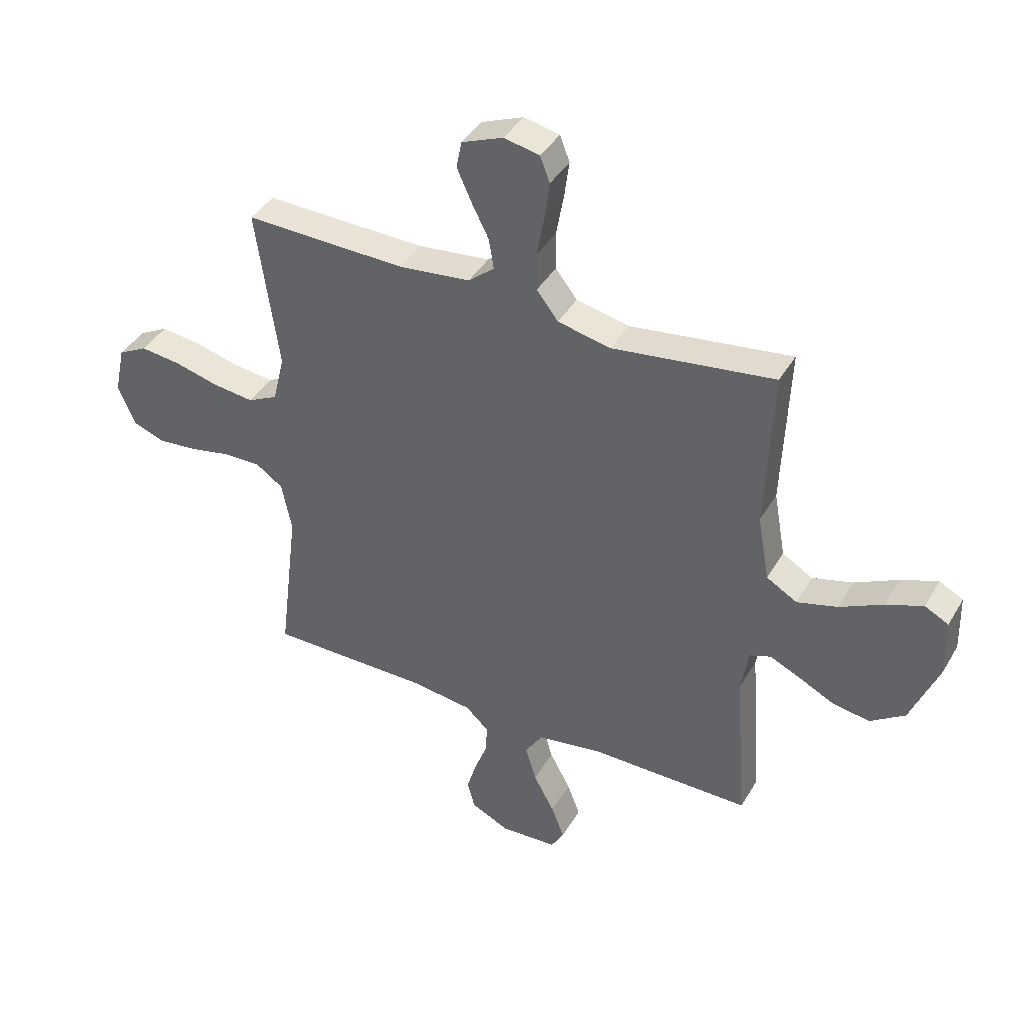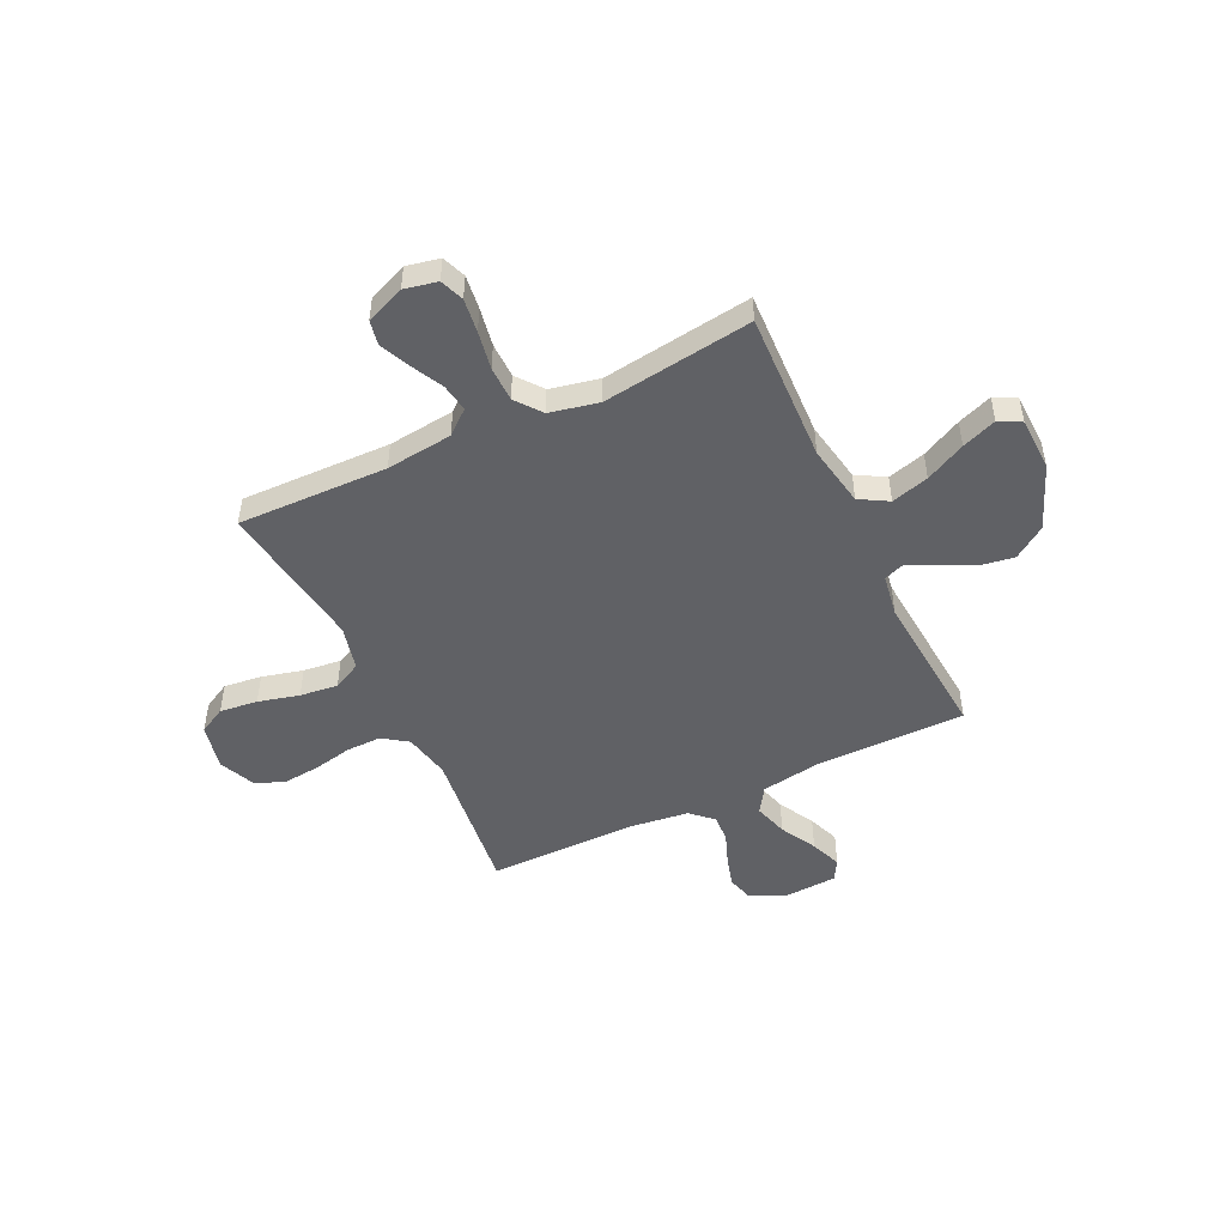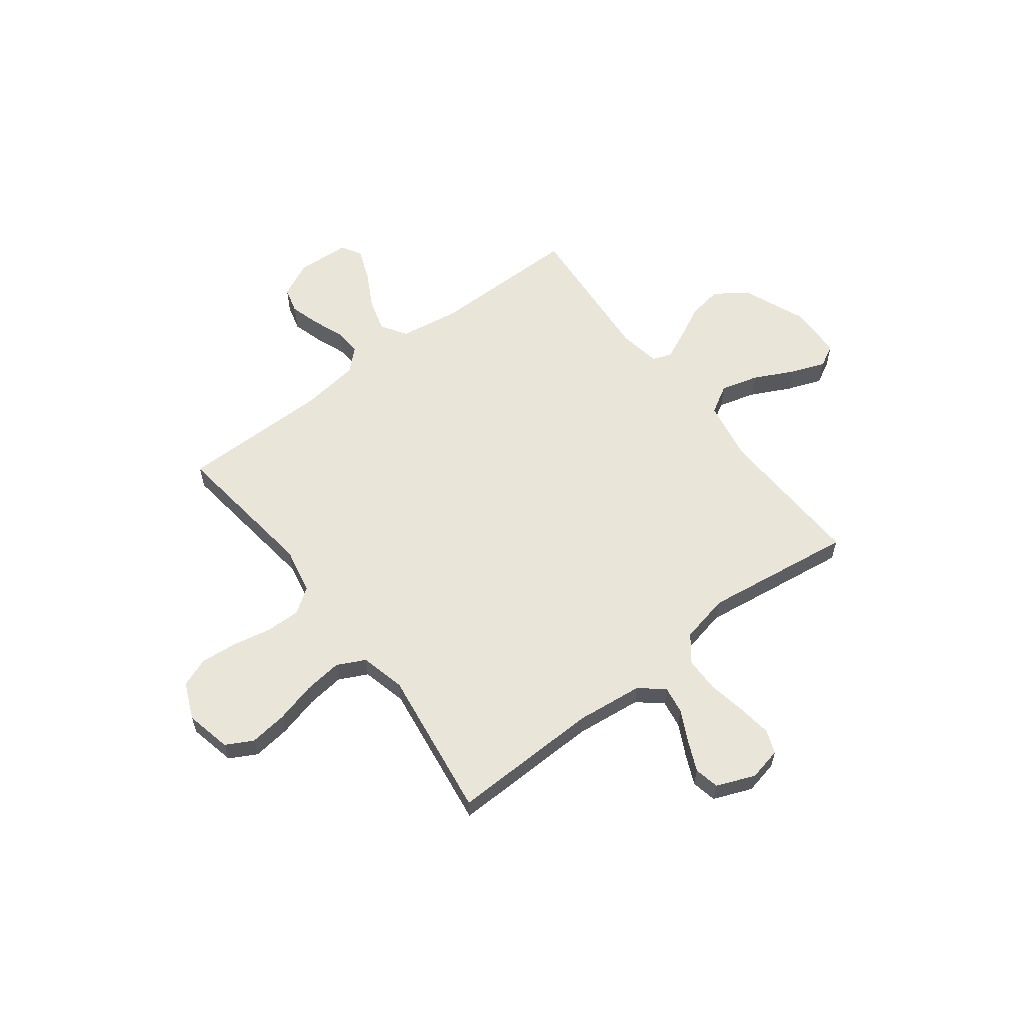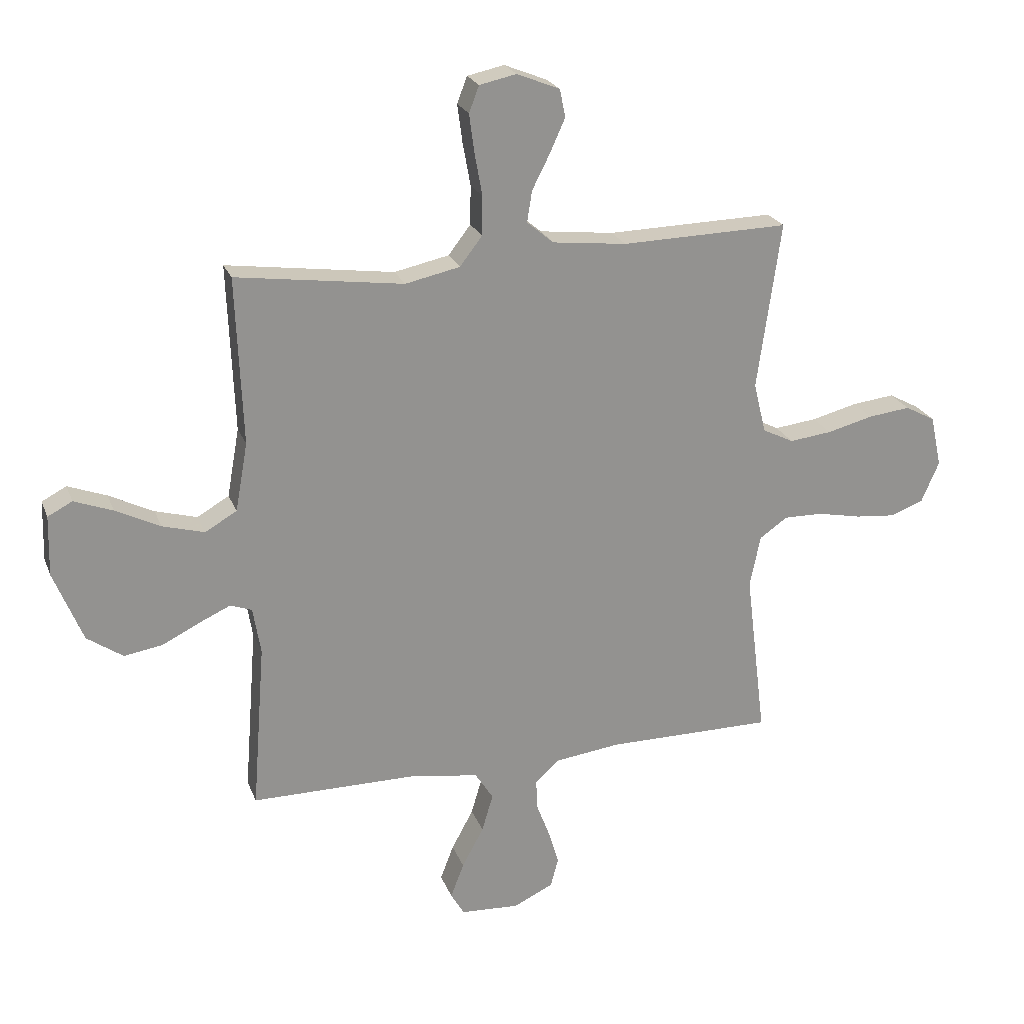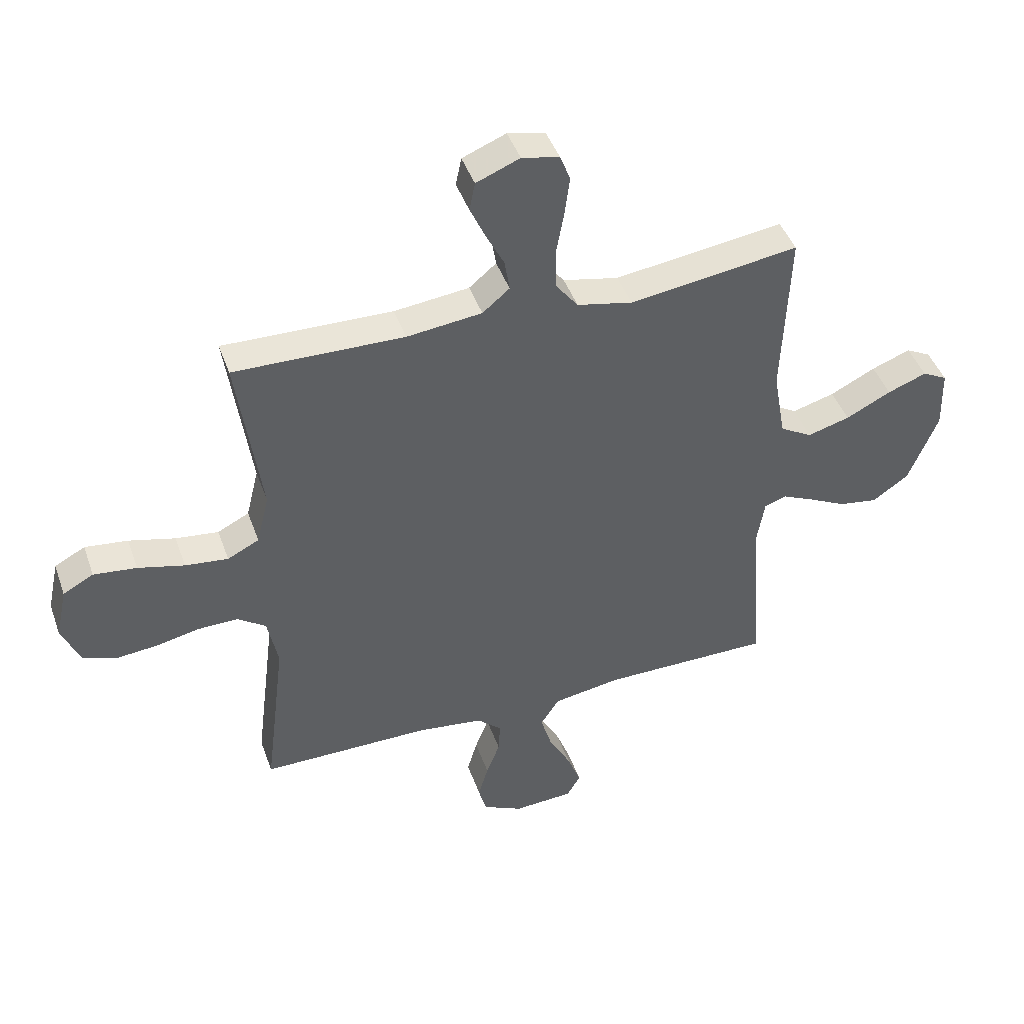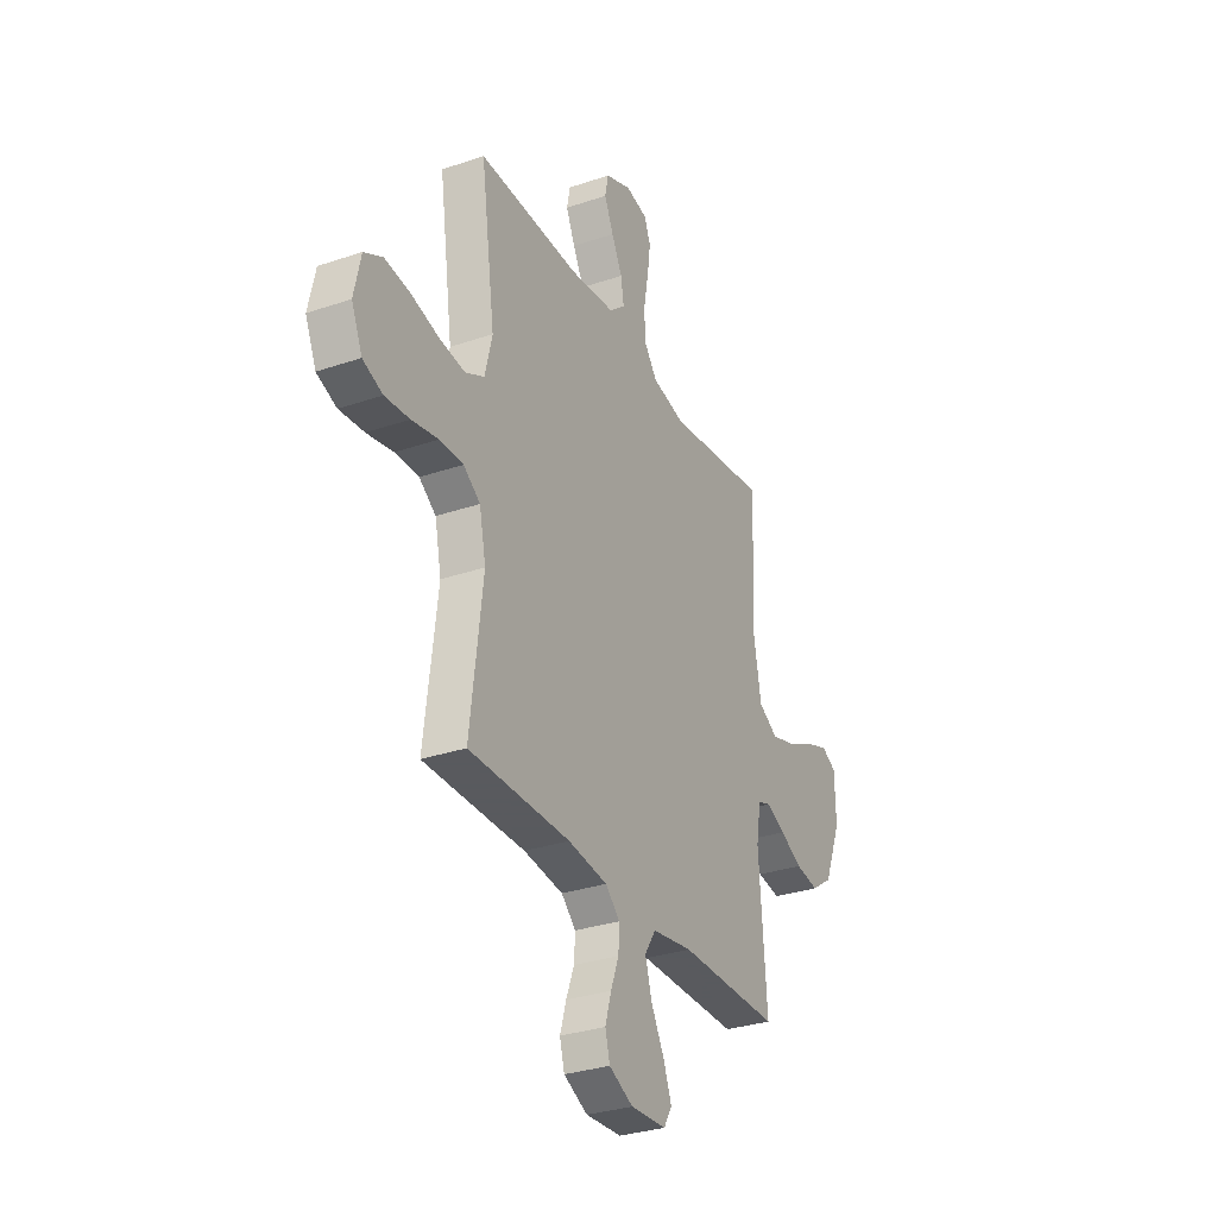
<metadata>
{"format":"obj","ext":"obj","renderer":"f3d","projection":"perspective","resolution":1024,"background":"white","views":[{"elev":40.5,"azim":27.8,"up":"+Z"},{"elev":-49.0,"azim":25.6,"up":"+Y"},{"elev":59.7,"azim":-37.4,"up":"+Y"},{"elev":23.1,"azim":162.3,"up":"+Z"},{"elev":44.3,"azim":-19.0,"up":"+Z"},{"elev":-31.2,"azim":-64.1,"up":"+Z"}]}
</metadata>
<code>
v 0.5 0.07 -0.5
v 0.2 0.07 -0.5
v 0.08 0.07 -0.519
v 0.047 0.07 -0.57
v 0.067 0.07 -0.638
v 0.106 0.07 -0.71
v 0.13 0.07 -0.773
v 0.106 0.07 -0.814
v 0 0.07 -0.82
v -0.071 0.07 -0.786
v -0.085 0.07 -0.734
v -0.067 0.07 -0.673
v -0.043 0.07 -0.61
v -0.04 0.07 -0.555
v -0.083 0.07 -0.515
v -0.2 0.07 -0.5
v -0.5 0.07 -0.5
v -0.463 0.07 -0.2
v -0.482 0.07 -0.107
v -0.532 0.07 -0.072
v -0.602 0.07 -0.073
v -0.68 0.07 -0.089
v -0.753 0.07 -0.096
v -0.812 0.07 -0.074
v -0.844 0.07 0
v -0.824 0.07 0.092
v -0.77 0.07 0.121
v -0.694 0.07 0.112
v -0.612 0.07 0.091
v -0.536 0.07 0.082
v -0.48 0.07 0.11
v -0.458 0.07 0.2
v -0.5 0.07 0.5
v -0.2 0.07 0.493
v -0.067 0.07 0.508
v -0.019 0.07 0.548
v -0.028 0.07 0.604
v -0.06 0.07 0.667
v -0.087 0.07 0.727
v -0.077 0.07 0.777
v 0 0.07 0.808
v 0.066 0.07 0.794
v 0.084 0.07 0.747
v 0.075 0.07 0.679
v 0.061 0.07 0.602
v 0.062 0.07 0.532
v 0.102 0.07 0.48
v 0.2 0.07 0.459
v 0.5 0.07 0.5
v 0.488 0.07 0.2
v 0.51 0.07 0.077
v 0.567 0.07 0.044
v 0.642 0.07 0.065
v 0.722 0.07 0.105
v 0.791 0.07 0.131
v 0.835 0.07 0.108
v 0.838 0.07 0
v 0.786 0.07 -0.128
v 0.722 0.07 -0.172
v 0.653 0.07 -0.161
v 0.587 0.07 -0.128
v 0.53 0.07 -0.102
v 0.491 0.07 -0.116
v 0.477 0.07 -0.2
v 0.5 0 -0.5
v 0.2 0 -0.5
v 0.08 0 -0.519
v 0.047 0 -0.57
v 0.067 0 -0.638
v 0.106 0 -0.71
v 0.13 0 -0.773
v 0.106 0 -0.814
v 0 0 -0.82
v -0.071 0 -0.786
v -0.085 0 -0.734
v -0.067 0 -0.673
v -0.043 0 -0.61
v -0.04 0 -0.555
v -0.083 0 -0.515
v -0.2 0 -0.5
v -0.5 0 -0.5
v -0.463 0 -0.2
v -0.482 0 -0.107
v -0.532 0 -0.072
v -0.602 0 -0.073
v -0.68 0 -0.089
v -0.753 0 -0.096
v -0.812 0 -0.074
v -0.844 0 0
v -0.824 0 0.092
v -0.77 0 0.121
v -0.694 0 0.112
v -0.612 0 0.091
v -0.536 0 0.082
v -0.48 0 0.11
v -0.458 0 0.2
v -0.5 0 0.5
v -0.2 0 0.493
v -0.067 0 0.508
v -0.019 0 0.548
v -0.028 0 0.604
v -0.06 0 0.667
v -0.087 0 0.727
v -0.077 0 0.777
v 0 0 0.808
v 0.066 0 0.794
v 0.084 0 0.747
v 0.075 0 0.679
v 0.061 0 0.602
v 0.062 0 0.532
v 0.102 0 0.48
v 0.2 0 0.459
v 0.5 0 0.5
v 0.488 0 0.2
v 0.51 0 0.077
v 0.567 0 0.044
v 0.642 0 0.065
v 0.722 0 0.105
v 0.791 0 0.131
v 0.835 0 0.108
v 0.838 0 0
v 0.786 0 -0.128
v 0.722 0 -0.172
v 0.653 0 -0.161
v 0.587 0 -0.128
v 0.53 0 -0.102
v 0.491 0 -0.116
v 0.477 0 -0.2
f 58 59 60 61
f 58 61 62
f 57 58 62
f 56 57 62
f 53 54 55 56
f 52 53 56 62
f 51 52 62 63
f 48 49 50
f 47 48 50 51
f 42 43 44 45
f 40 41 42 45
f 40 45 46
f 37 38 39 40
f 37 40 46
f 36 37 46 47
f 32 33 34
f 31 32 34 35
f 26 27 28 29
f 26 29 30
f 25 26 30
f 24 25 30
f 21 22 23 24
f 20 21 24 30
f 19 20 30 31
f 16 17 18
f 15 16 18 19
f 14 15 19 31
f 10 11 12 13
f 8 9 10 13
f 8 13 14
f 5 6 7 8
f 4 5 8 14
f 3 4 14 31
f 64 1 2
f 47 51 63 64
f 35 36 47 64
f 31 35 64
f 2 3 31 64
f 125 124 123 122
f 126 125 122
f 126 122 121
f 126 121 120
f 120 119 118 117
f 126 120 117 116
f 127 126 116 115
f 114 113 112
f 115 114 112 111
f 109 108 107 106
f 109 106 105 104
f 110 109 104
f 104 103 102 101
f 110 104 101
f 111 110 101 100
f 98 97 96
f 99 98 96 95
f 93 92 91 90
f 94 93 90
f 94 90 89
f 94 89 88
f 88 87 86 85
f 94 88 85 84
f 95 94 84 83
f 82 81 80
f 83 82 80 79
f 95 83 79 78
f 77 76 75 74
f 77 74 73 72
f 78 77 72
f 72 71 70 69
f 78 72 69 68
f 95 78 68 67
f 66 65 128
f 128 127 115 111
f 128 111 100 99
f 128 99 95
f 128 95 67 66
f 1 65 66 2
f 2 66 67 3
f 3 67 68 4
f 4 68 69 5
f 5 69 70 6
f 6 70 71 7
f 7 71 72 8
f 8 72 73 9
f 9 73 74 10
f 10 74 75 11
f 11 75 76 12
f 12 76 77 13
f 13 77 78 14
f 14 78 79 15
f 15 79 80 16
f 16 80 81 17
f 17 81 82 18
f 18 82 83 19
f 19 83 84 20
f 20 84 85 21
f 21 85 86 22
f 22 86 87 23
f 23 87 88 24
f 24 88 89 25
f 25 89 90 26
f 26 90 91 27
f 27 91 92 28
f 28 92 93 29
f 29 93 94 30
f 30 94 95 31
f 31 95 96 32
f 32 96 97 33
f 33 97 98 34
f 34 98 99 35
f 35 99 100 36
f 36 100 101 37
f 37 101 102 38
f 38 102 103 39
f 39 103 104 40
f 40 104 105 41
f 41 105 106 42
f 42 106 107 43
f 43 107 108 44
f 44 108 109 45
f 45 109 110 46
f 46 110 111 47
f 47 111 112 48
f 48 112 113 49
f 49 113 114 50
f 50 114 115 51
f 51 115 116 52
f 52 116 117 53
f 53 117 118 54
f 54 118 119 55
f 55 119 120 56
f 56 120 121 57
f 57 121 122 58
f 58 122 123 59
f 59 123 124 60
f 60 124 125 61
f 61 125 126 62
f 62 126 127 63
f 63 127 128 64
f 64 128 65 1

</code>
